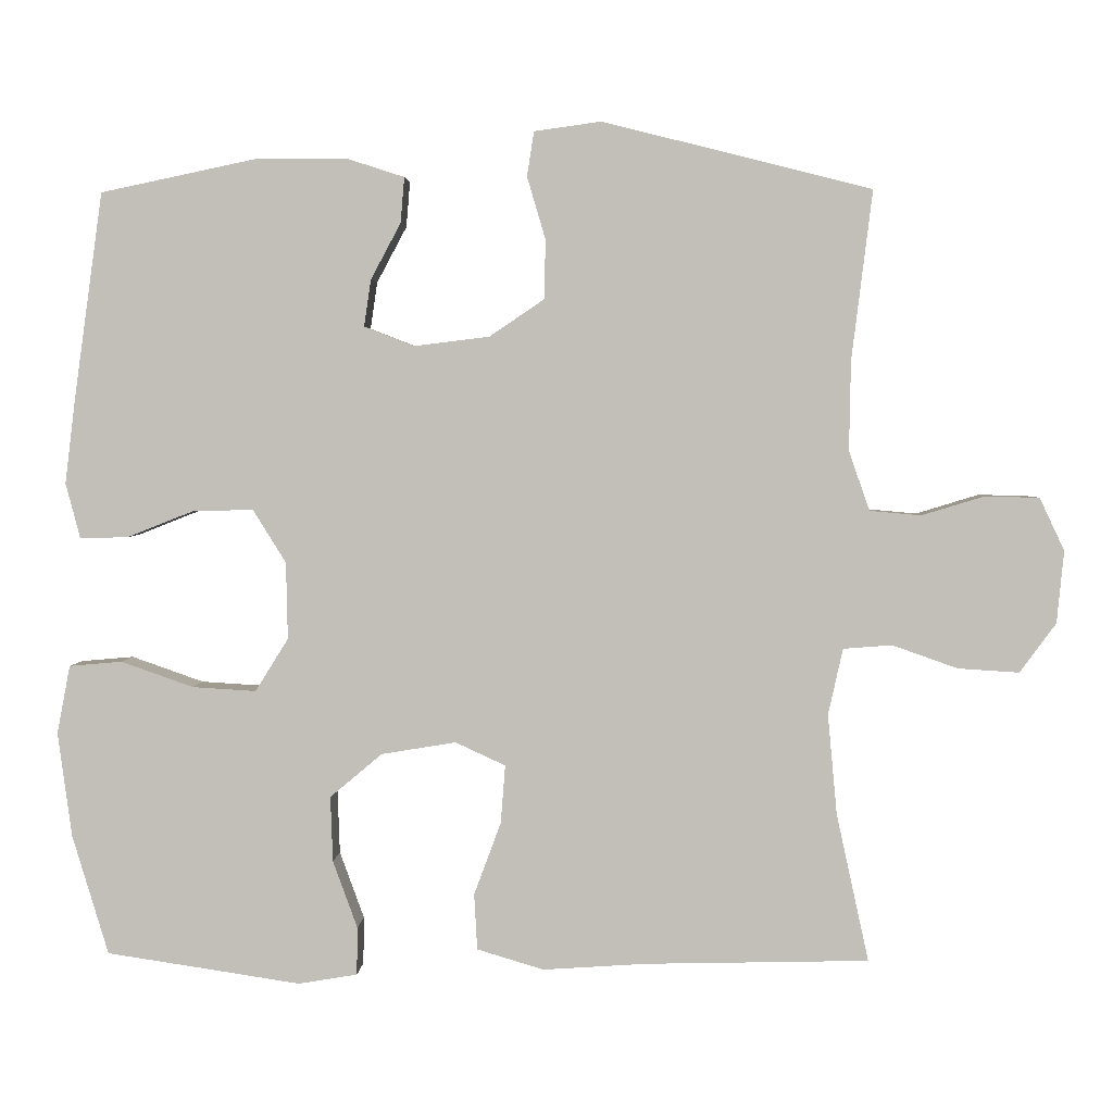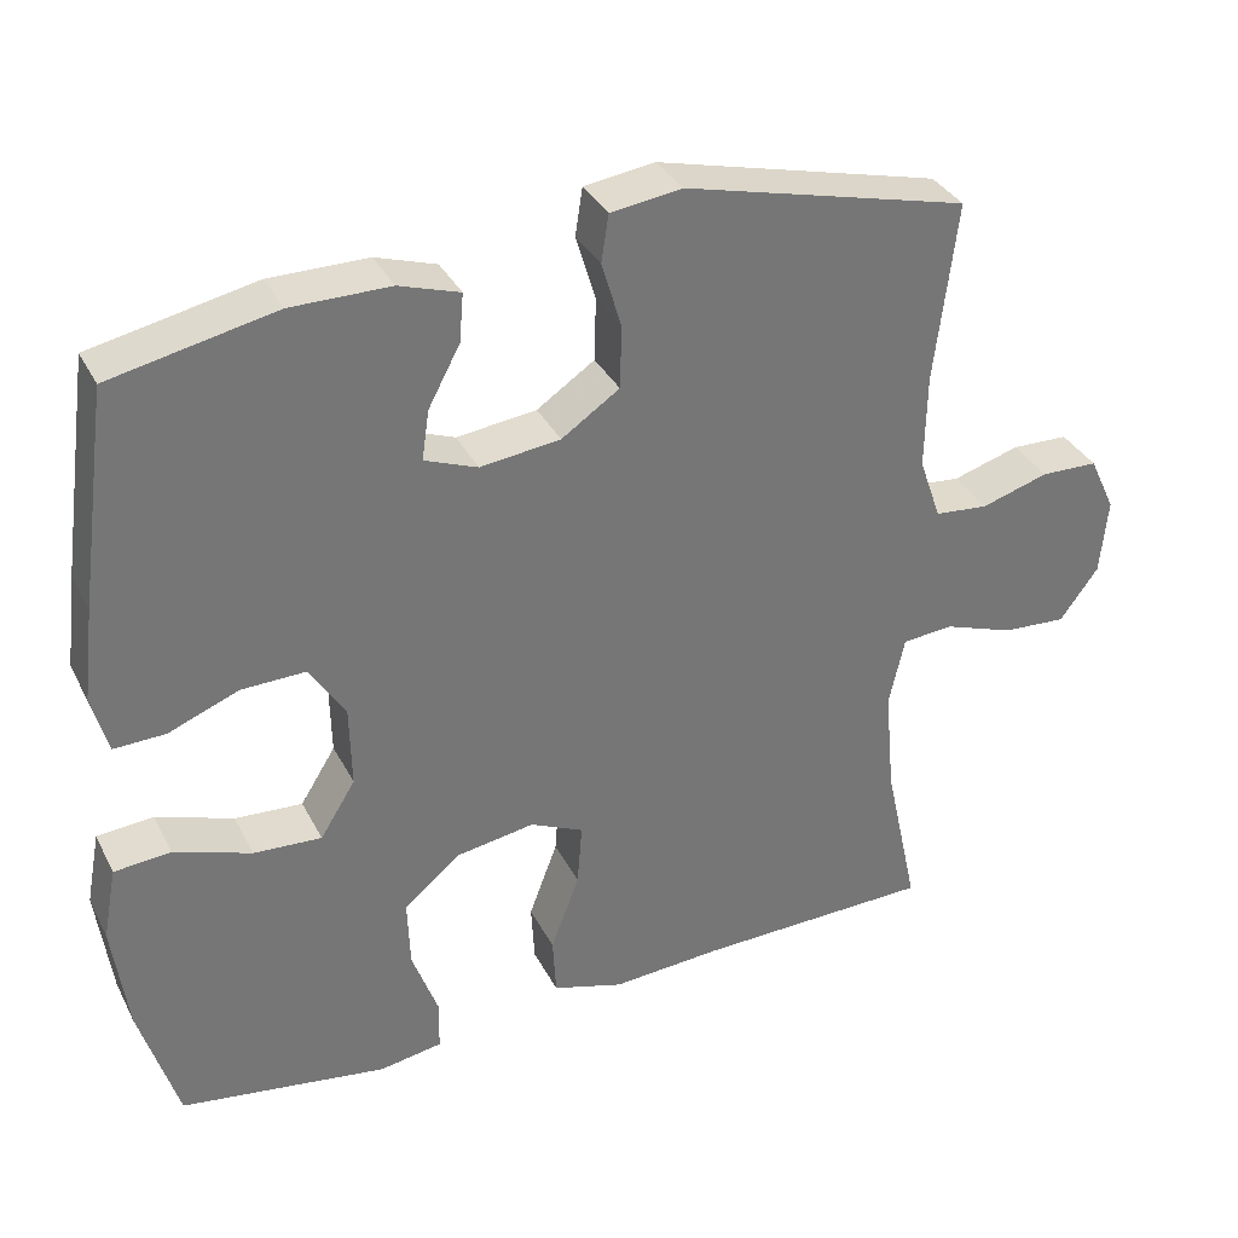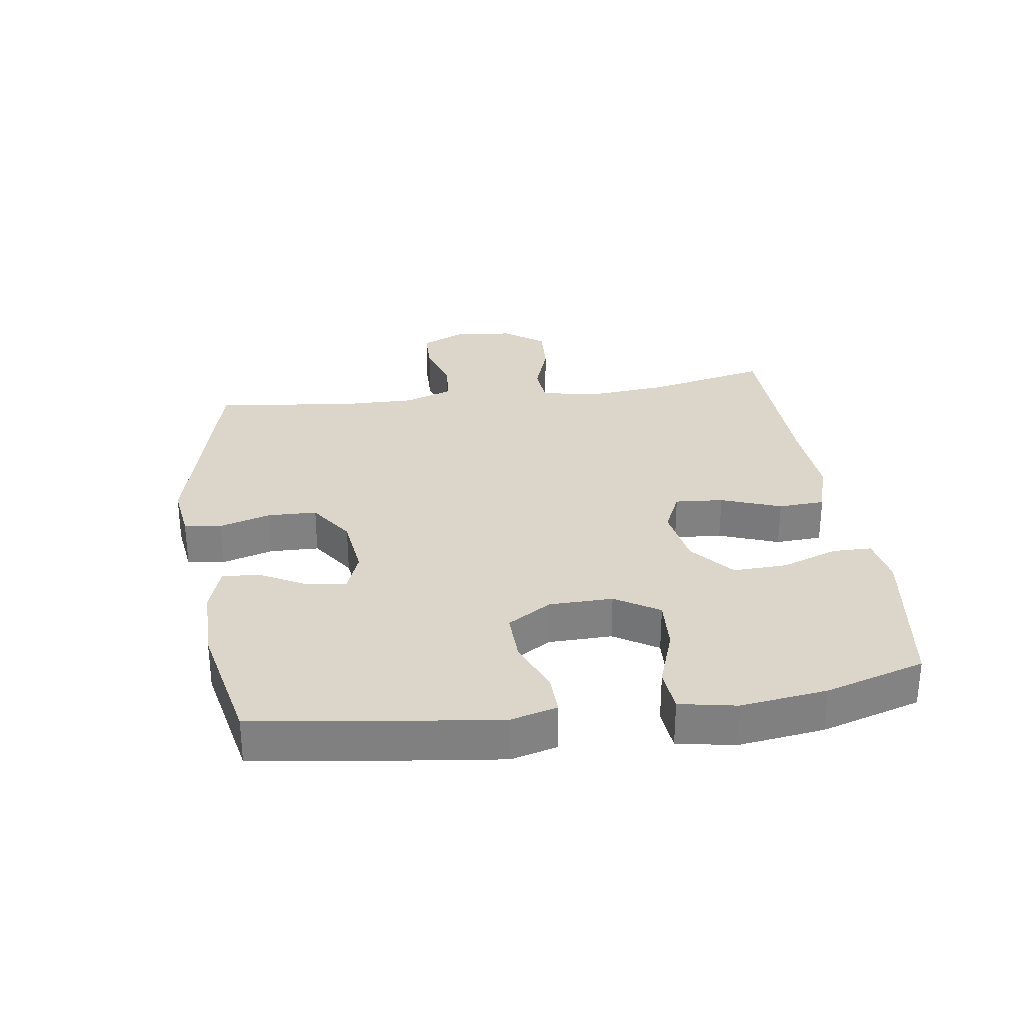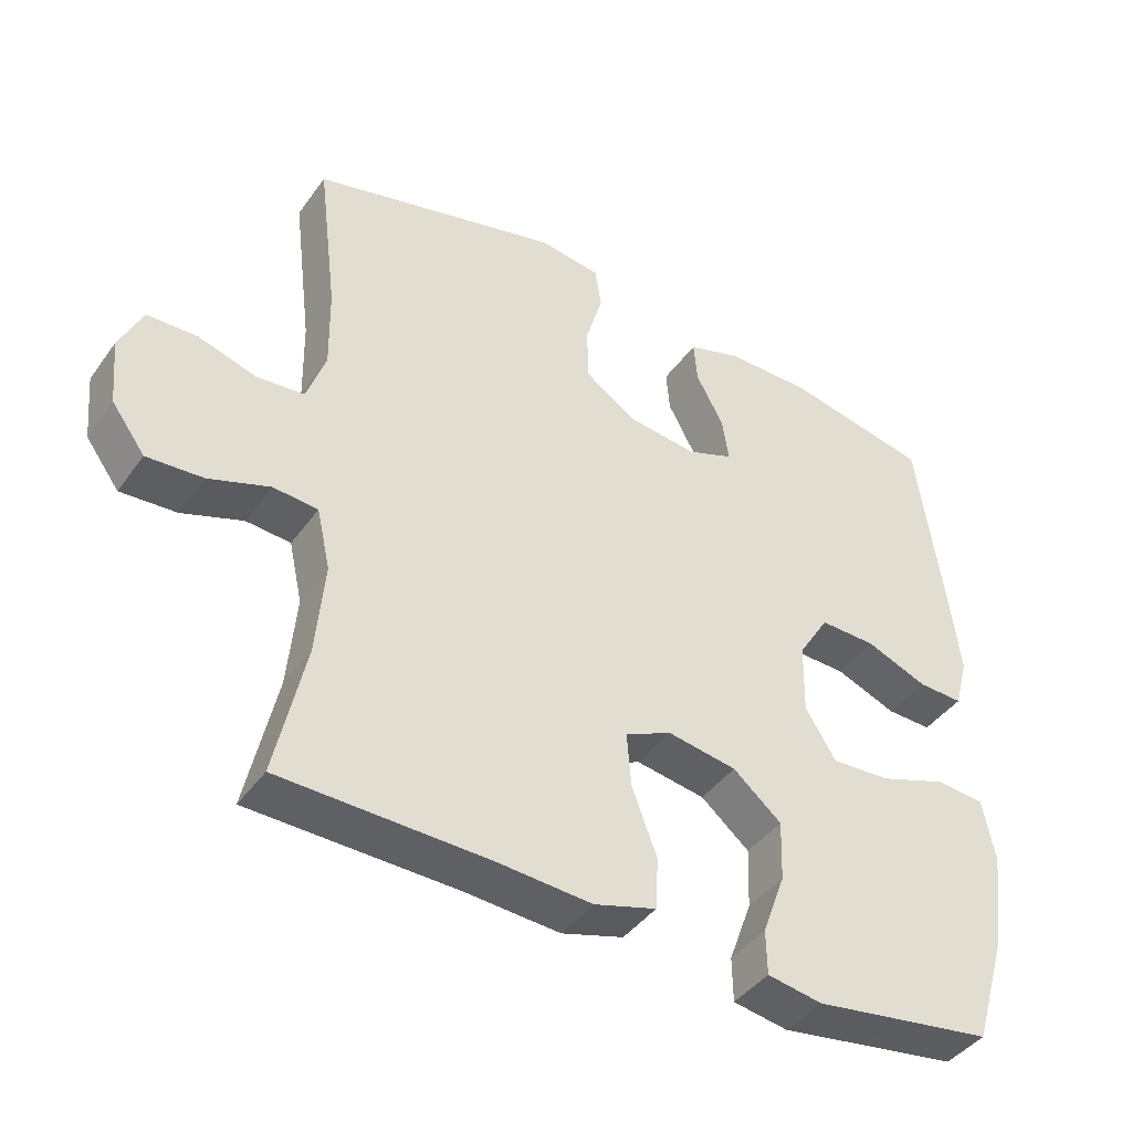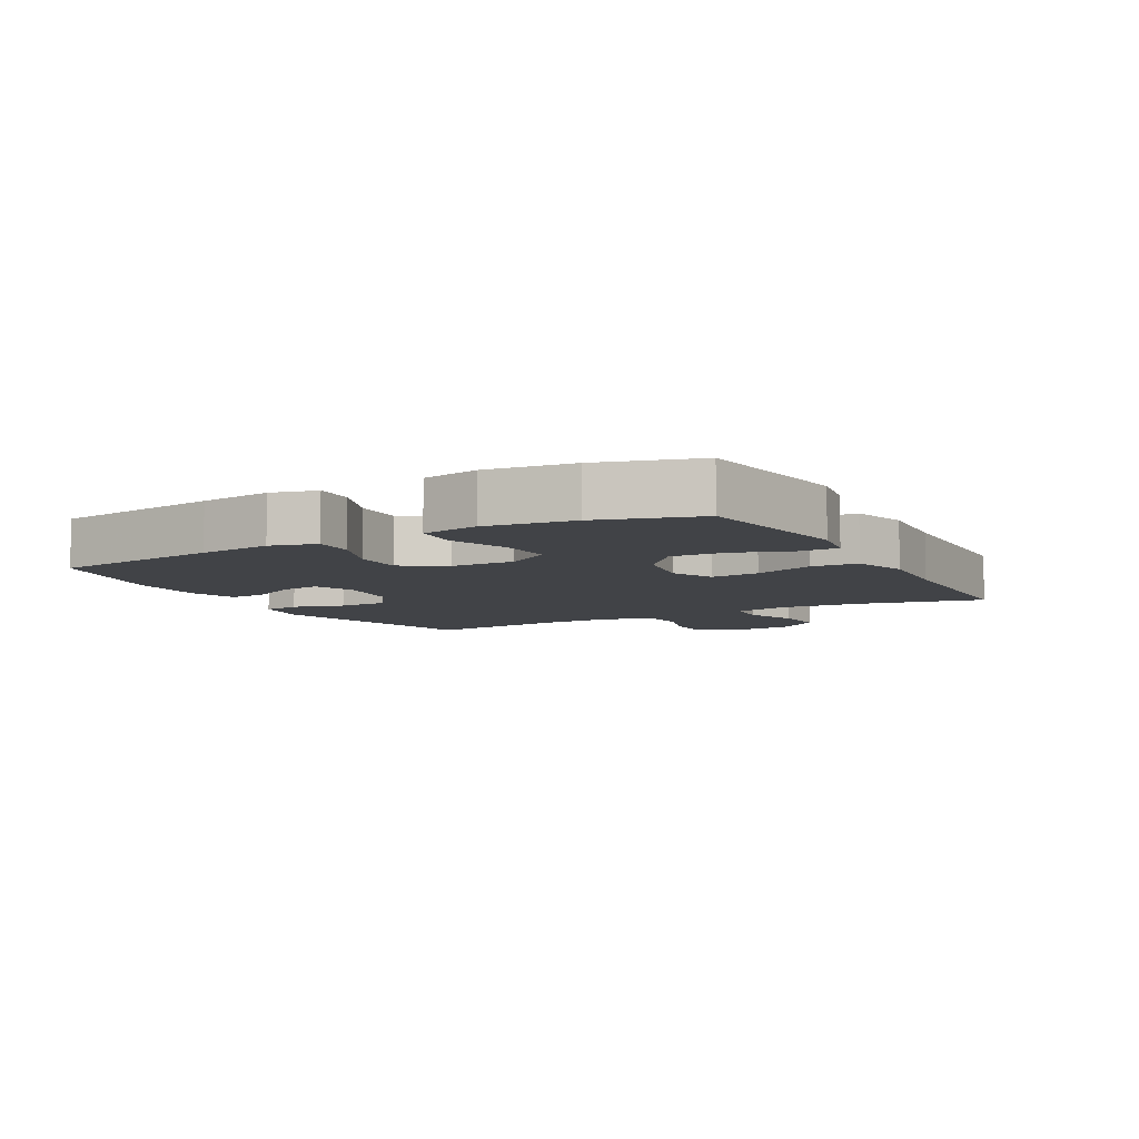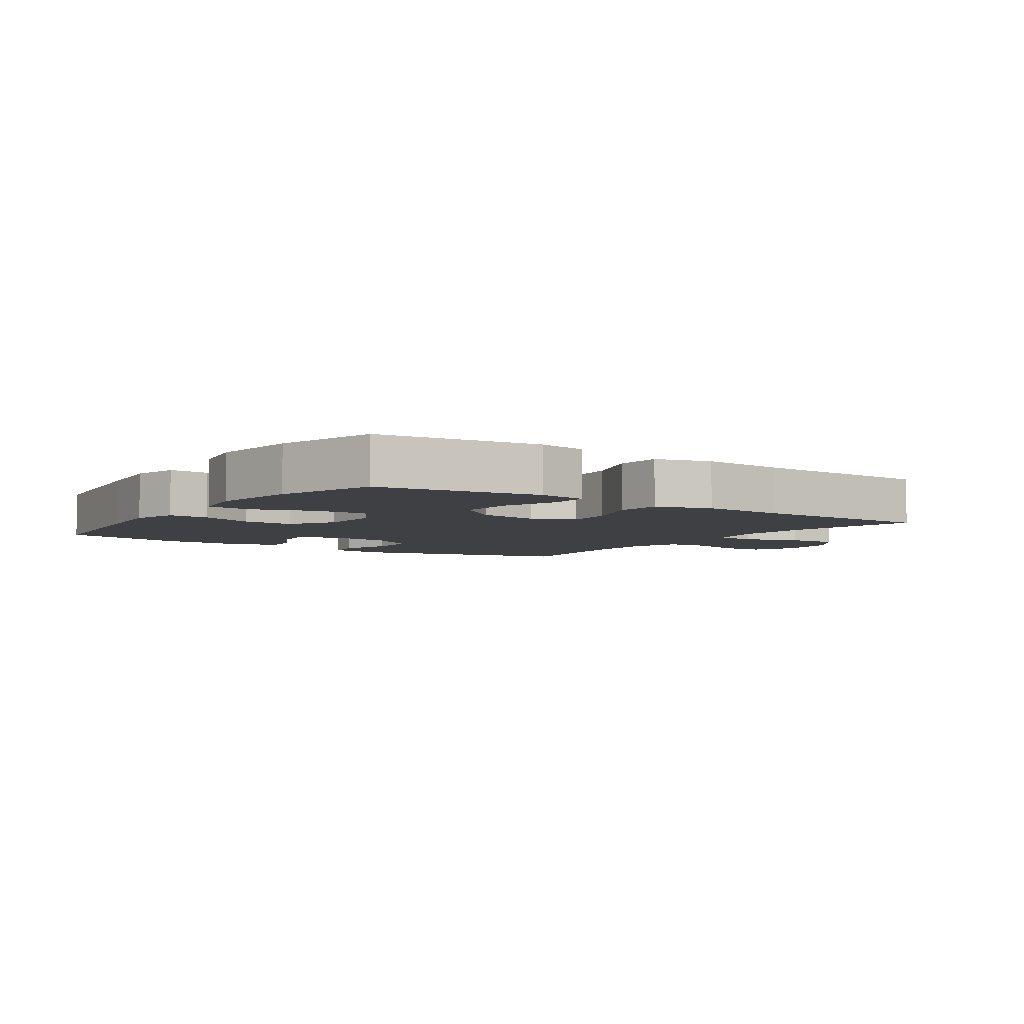
<metadata>
{"format":"obj","ext":"obj","renderer":"f3d","projection":"perspective","resolution":1024,"background":"white","views":[{"elev":3.0,"azim":-177.3,"up":"+Z"},{"elev":34.5,"azim":155.9,"up":"+Z"},{"elev":29.9,"azim":81.7,"up":"+Y"},{"elev":-42.0,"azim":-32.6,"up":"+Z"},{"elev":-7.3,"azim":118.9,"up":"+Y"},{"elev":-5.1,"azim":145.3,"up":"+Y"}]}
</metadata>
<code>
v -0.5 0.07 0.5
v -0.151 0.07 0.588
v -0.064 0.07 0.576
v -0.055 0.07 0.518
v -0.079 0.07 0.437
v -0.077 0.07 0.36
v -0.006 0.07 0.312
v 0.092 0.07 0.3
v 0.157 0.07 0.325
v 0.148 0.07 0.386
v 0.109 0.07 0.459
v 0.104 0.07 0.518
v 0.178 0.07 0.542
v 0.299 0.07 0.542
v 0.5 0.07 0.5
v 0.537 0.07 0.235
v 0.551 0.07 0.121
v 0.532 0.07 0.049
v 0.469 0.07 0.051
v 0.383 0.07 0.085
v 0.304 0.07 0.087
v 0.261 0.07 0.018
v 0.259 0.07 -0.082
v 0.302 0.07 -0.151
v 0.385 0.07 -0.146
v 0.479 0.07 -0.113
v 0.548 0.07 -0.119
v 0.565 0.07 -0.208
v 0.547 0.07 -0.344
v 0.5 0.07 -0.5
v 0.366 0.07 -0.52
v 0.247 0.07 -0.538
v 0.17 0.07 -0.525
v 0.169 0.07 -0.463
v 0.201 0.07 -0.375
v 0.204 0.07 -0.29
v 0.136 0.07 -0.233
v 0.039 0.07 -0.217
v -0.026 0.07 -0.247
v -0.02 0.07 -0.323
v 0.015 0.07 -0.417
v 0.011 0.07 -0.49
v -0.076 0.07 -0.516
v -0.209 0.07 -0.507
v -0.5 0.07 -0.5
v -0.458 0.07 -0.308
v -0.446 0.07 -0.178
v -0.465 0.07 -0.092
v -0.528 0.07 -0.087
v -0.613 0.07 -0.117
v -0.692 0.07 -0.122
v -0.739 0.07 -0.058
v -0.748 0.07 0.036
v -0.716 0.07 0.104
v -0.646 0.07 0.106
v -0.564 0.07 0.081
v -0.498 0.07 0.087
v -0.471 0.07 0.164
v -0.473 0.07 0.28
v -0.5 0 0.5
v -0.151 0 0.588
v -0.064 0 0.576
v -0.055 0 0.518
v -0.079 0 0.437
v -0.077 0 0.36
v -0.006 0 0.312
v 0.092 0 0.3
v 0.157 0 0.325
v 0.148 0 0.386
v 0.109 0 0.459
v 0.104 0 0.518
v 0.178 0 0.542
v 0.299 0 0.542
v 0.5 0 0.5
v 0.537 0 0.235
v 0.551 0 0.121
v 0.532 0 0.049
v 0.469 0 0.051
v 0.383 0 0.085
v 0.304 0 0.087
v 0.261 0 0.018
v 0.259 0 -0.082
v 0.302 0 -0.151
v 0.385 0 -0.146
v 0.479 0 -0.113
v 0.548 0 -0.119
v 0.565 0 -0.208
v 0.547 0 -0.344
v 0.5 0 -0.5
v 0.366 0 -0.52
v 0.247 0 -0.538
v 0.17 0 -0.525
v 0.169 0 -0.463
v 0.201 0 -0.375
v 0.204 0 -0.29
v 0.136 0 -0.233
v 0.039 0 -0.217
v -0.026 0 -0.247
v -0.02 0 -0.323
v 0.015 0 -0.417
v 0.011 0 -0.49
v -0.076 0 -0.516
v -0.209 0 -0.507
v -0.5 0 -0.5
v -0.458 0 -0.308
v -0.446 0 -0.178
v -0.465 0 -0.092
v -0.528 0 -0.087
v -0.613 0 -0.117
v -0.692 0 -0.122
v -0.739 0 -0.058
v -0.748 0 0.036
v -0.716 0 0.104
v -0.646 0 0.106
v -0.564 0 0.081
v -0.498 0 0.087
v -0.471 0 0.164
v -0.473 0 0.28
f 53 54 55 56
f 53 56 57
f 52 53 57
f 49 50 51 52
f 48 49 52 57
f 47 48 57 58
f 44 45 46
f 44 46 47
f 40 41 42 43
f 39 40 43 44
f 32 33 34 35
f 31 32 35 36
f 30 31 36
f 29 30 36 37
f 25 26 27 28
f 24 25 28 29
f 17 18 19 20
f 17 20 21
f 16 17 21
f 15 16 21
f 14 15 21 22
f 10 11 12 13
f 9 10 13 14
f 2 3 4 5
f 59 1 2 5
f 59 5 6
f 58 59 6 7
f 39 44 47 58
f 38 39 58 7
f 37 38 7 8
f 24 29 37
f 23 24 37
f 22 23 37 8
f 9 14 22
f 8 9 22
f 115 114 113 112
f 116 115 112
f 116 112 111
f 111 110 109 108
f 116 111 108 107
f 117 116 107 106
f 105 104 103
f 106 105 103
f 102 101 100 99
f 103 102 99 98
f 94 93 92 91
f 95 94 91 90
f 95 90 89
f 96 95 89 88
f 87 86 85 84
f 88 87 84 83
f 79 78 77 76
f 80 79 76
f 80 76 75
f 80 75 74
f 81 80 74 73
f 72 71 70 69
f 73 72 69 68
f 64 63 62 61
f 64 61 60 118
f 65 64 118
f 66 65 118 117
f 117 106 103 98
f 66 117 98 97
f 67 66 97 96
f 96 88 83
f 96 83 82
f 67 96 82 81
f 81 73 68
f 81 68 67
f 1 60 61 2
f 2 61 62 3
f 3 62 63 4
f 4 63 64 5
f 5 64 65 6
f 6 65 66 7
f 7 66 67 8
f 8 67 68 9
f 9 68 69 10
f 10 69 70 11
f 11 70 71 12
f 12 71 72 13
f 13 72 73 14
f 14 73 74 15
f 15 74 75 16
f 16 75 76 17
f 17 76 77 18
f 18 77 78 19
f 19 78 79 20
f 20 79 80 21
f 21 80 81 22
f 22 81 82 23
f 23 82 83 24
f 24 83 84 25
f 25 84 85 26
f 26 85 86 27
f 27 86 87 28
f 28 87 88 29
f 29 88 89 30
f 30 89 90 31
f 31 90 91 32
f 32 91 92 33
f 33 92 93 34
f 34 93 94 35
f 35 94 95 36
f 36 95 96 37
f 37 96 97 38
f 38 97 98 39
f 39 98 99 40
f 40 99 100 41
f 41 100 101 42
f 42 101 102 43
f 43 102 103 44
f 44 103 104 45
f 45 104 105 46
f 46 105 106 47
f 47 106 107 48
f 48 107 108 49
f 49 108 109 50
f 50 109 110 51
f 51 110 111 52
f 52 111 112 53
f 53 112 113 54
f 54 113 114 55
f 55 114 115 56
f 56 115 116 57
f 57 116 117 58
f 58 117 118 59
f 59 118 60 1

</code>
